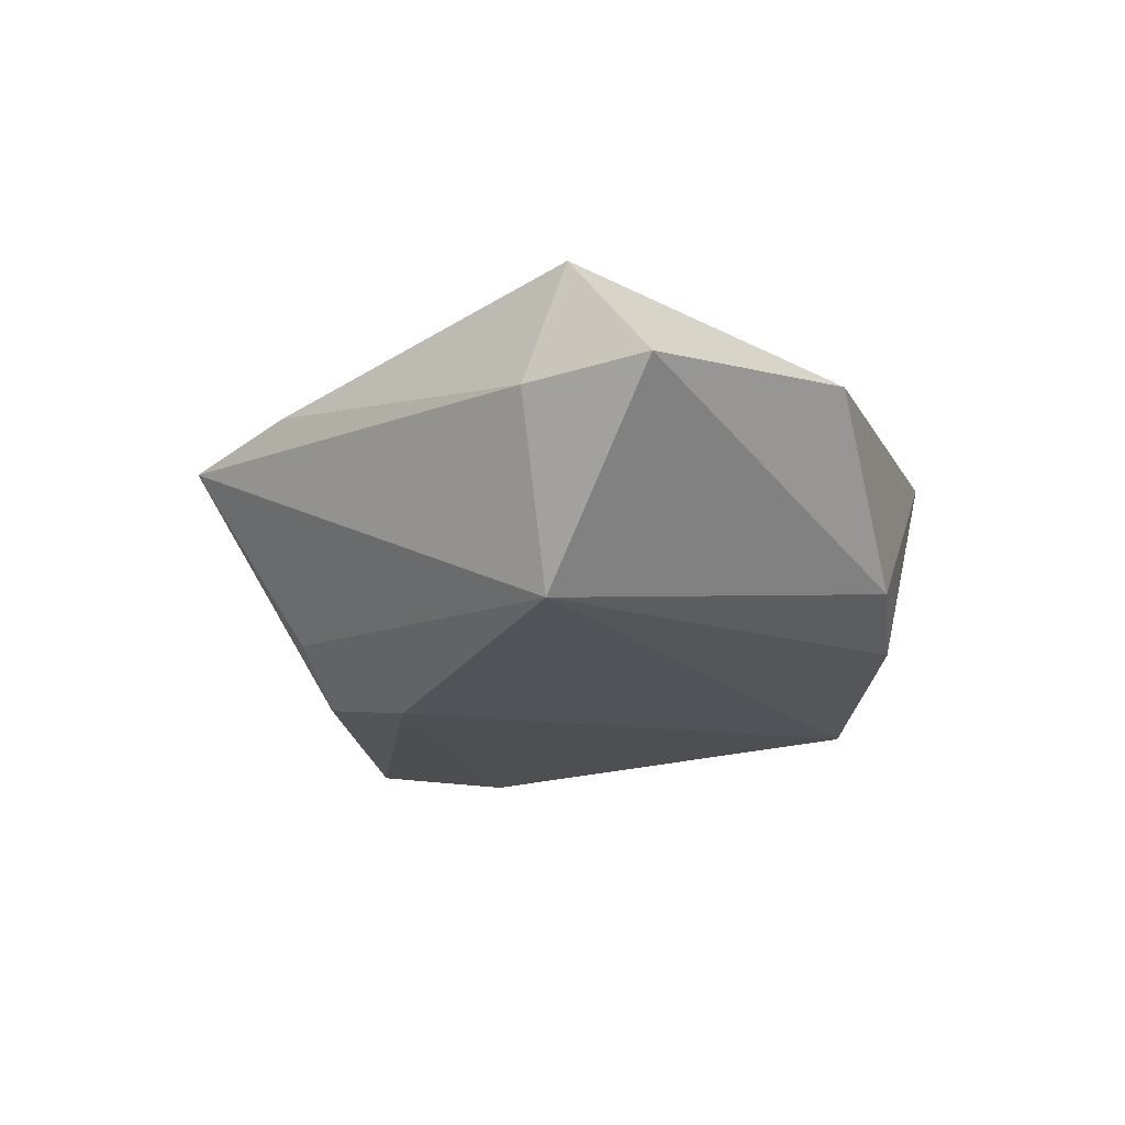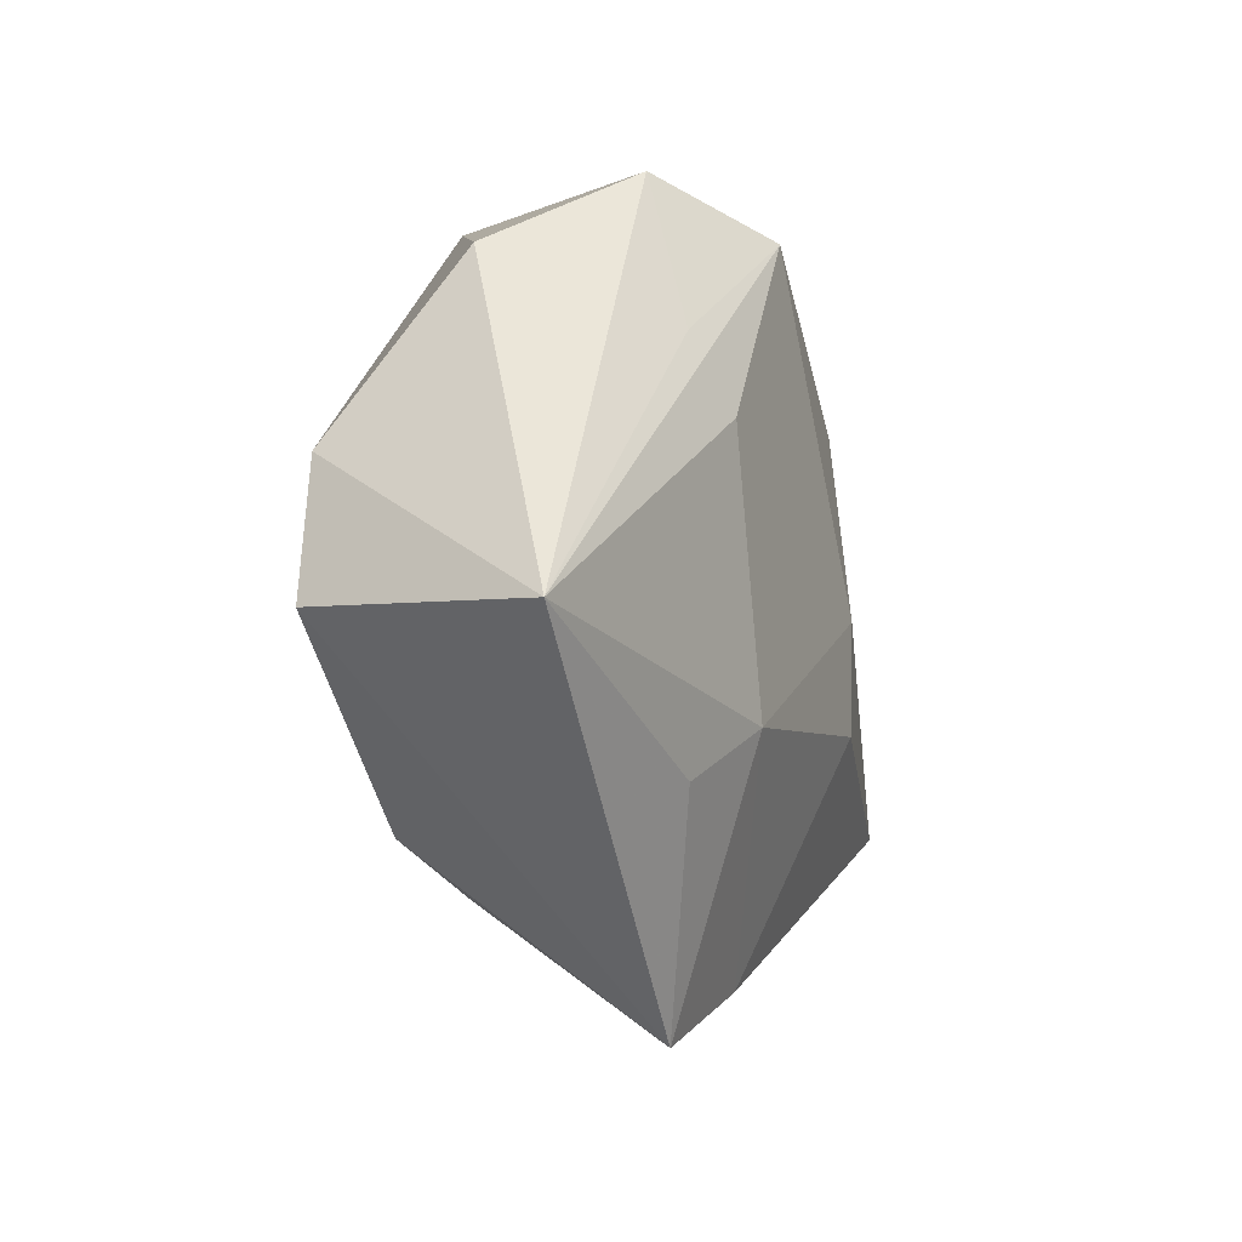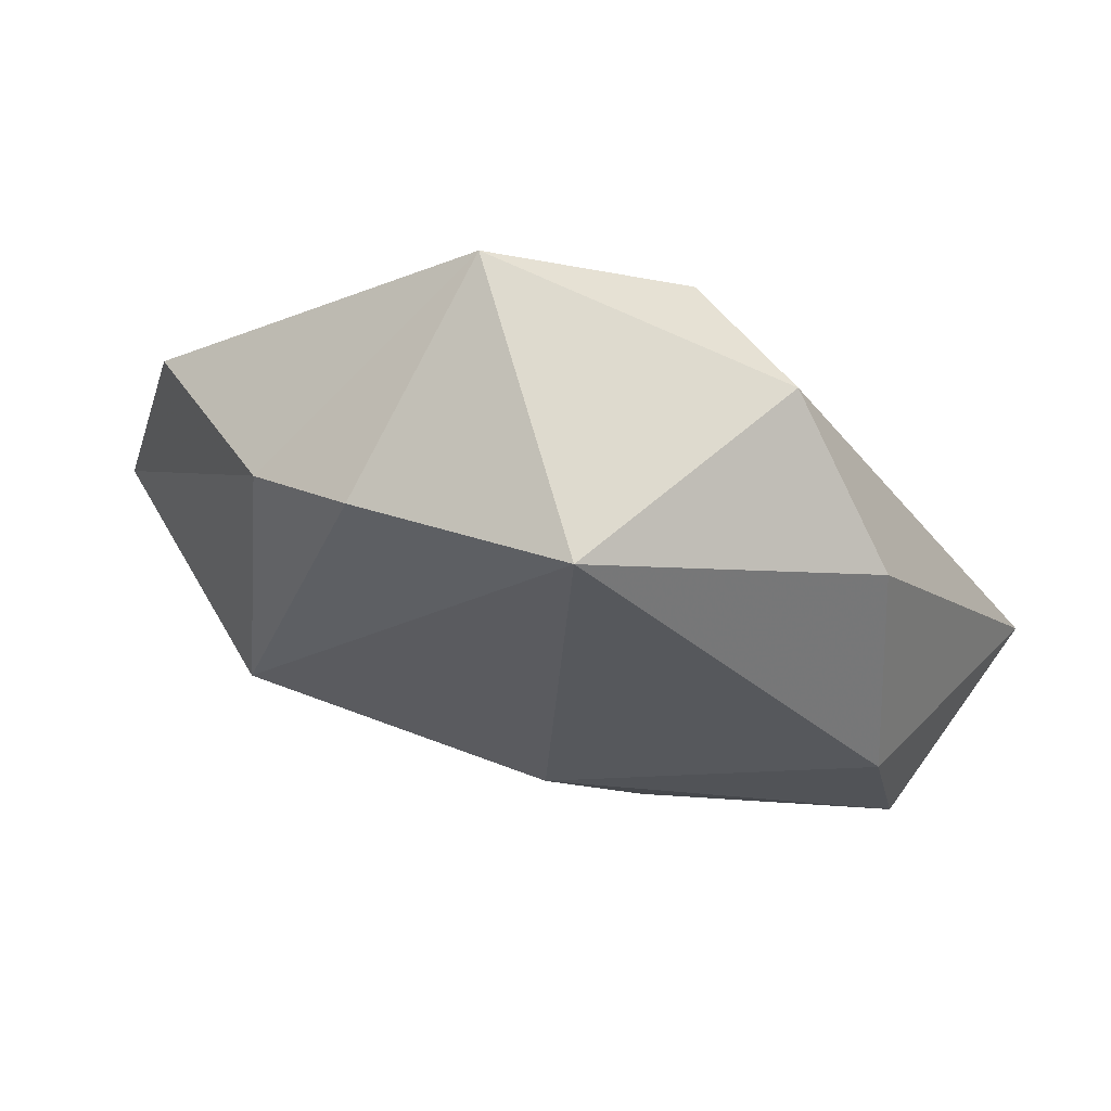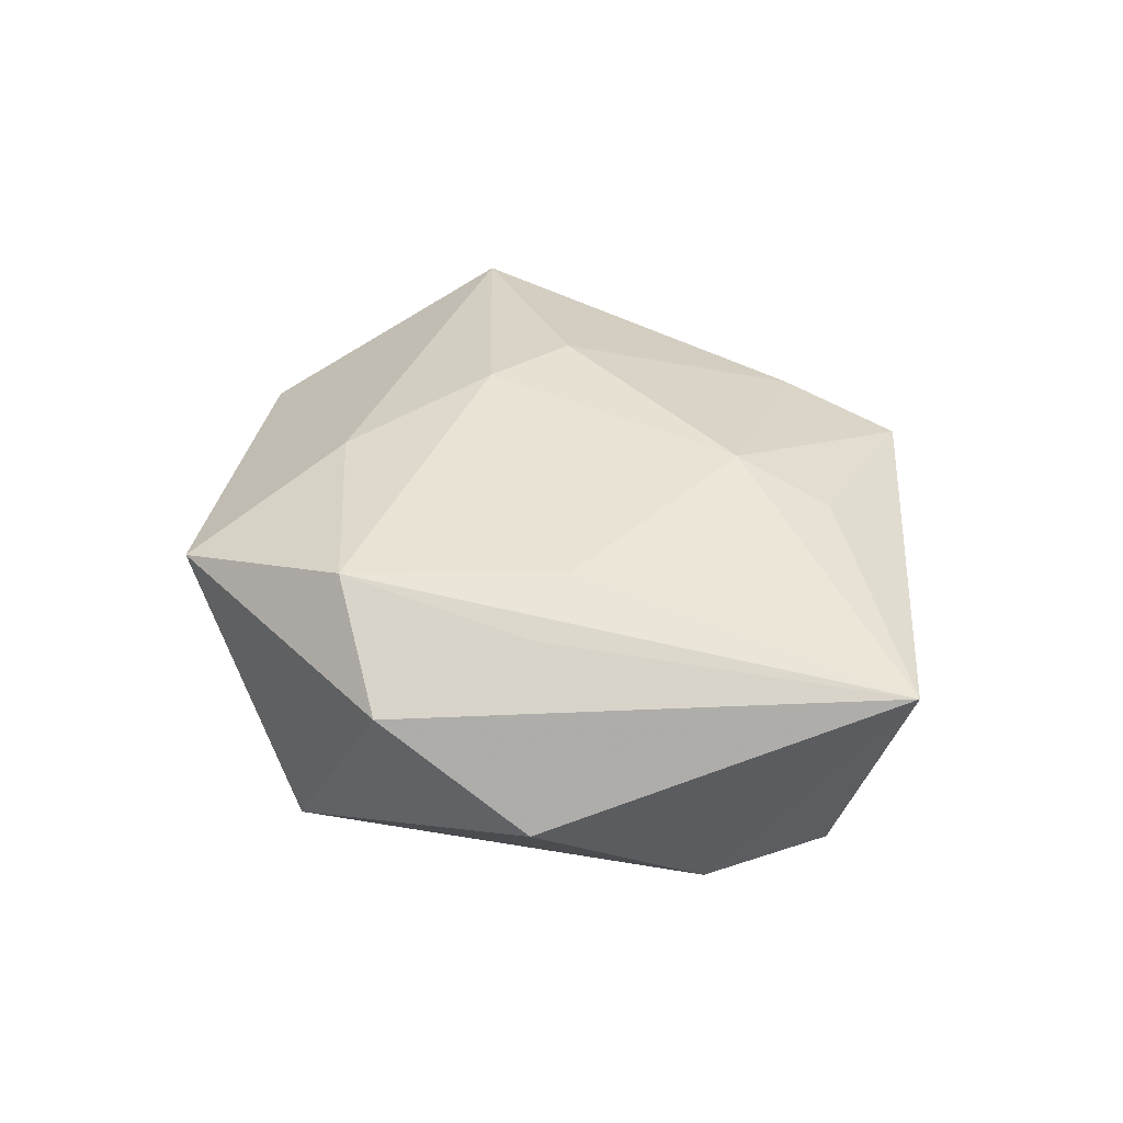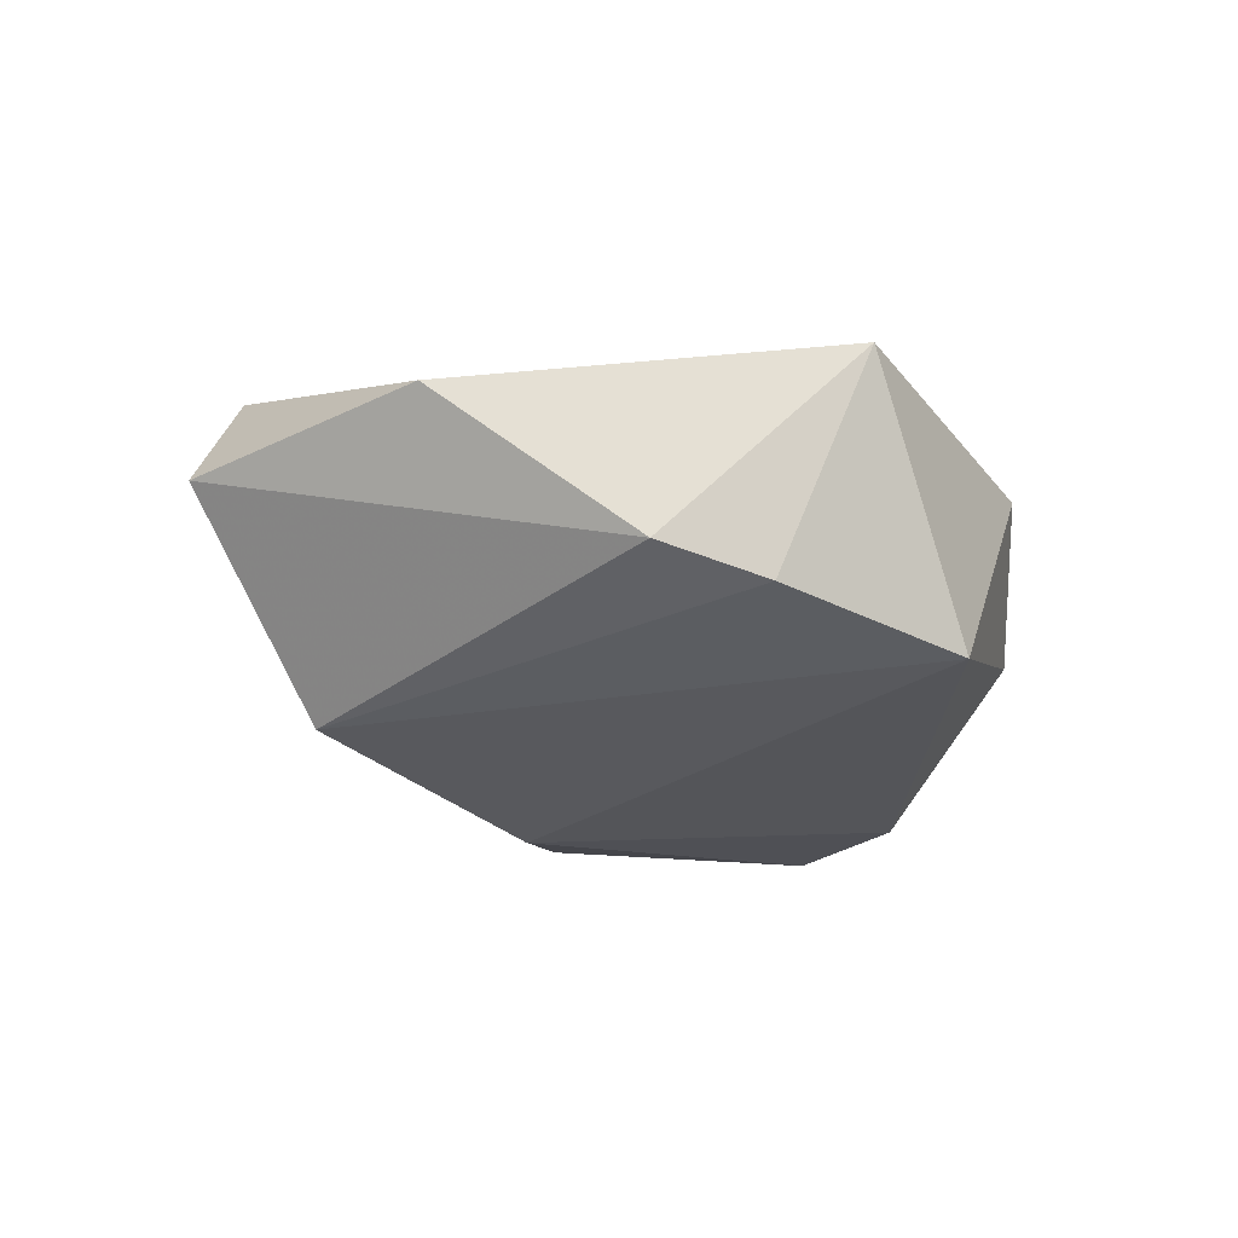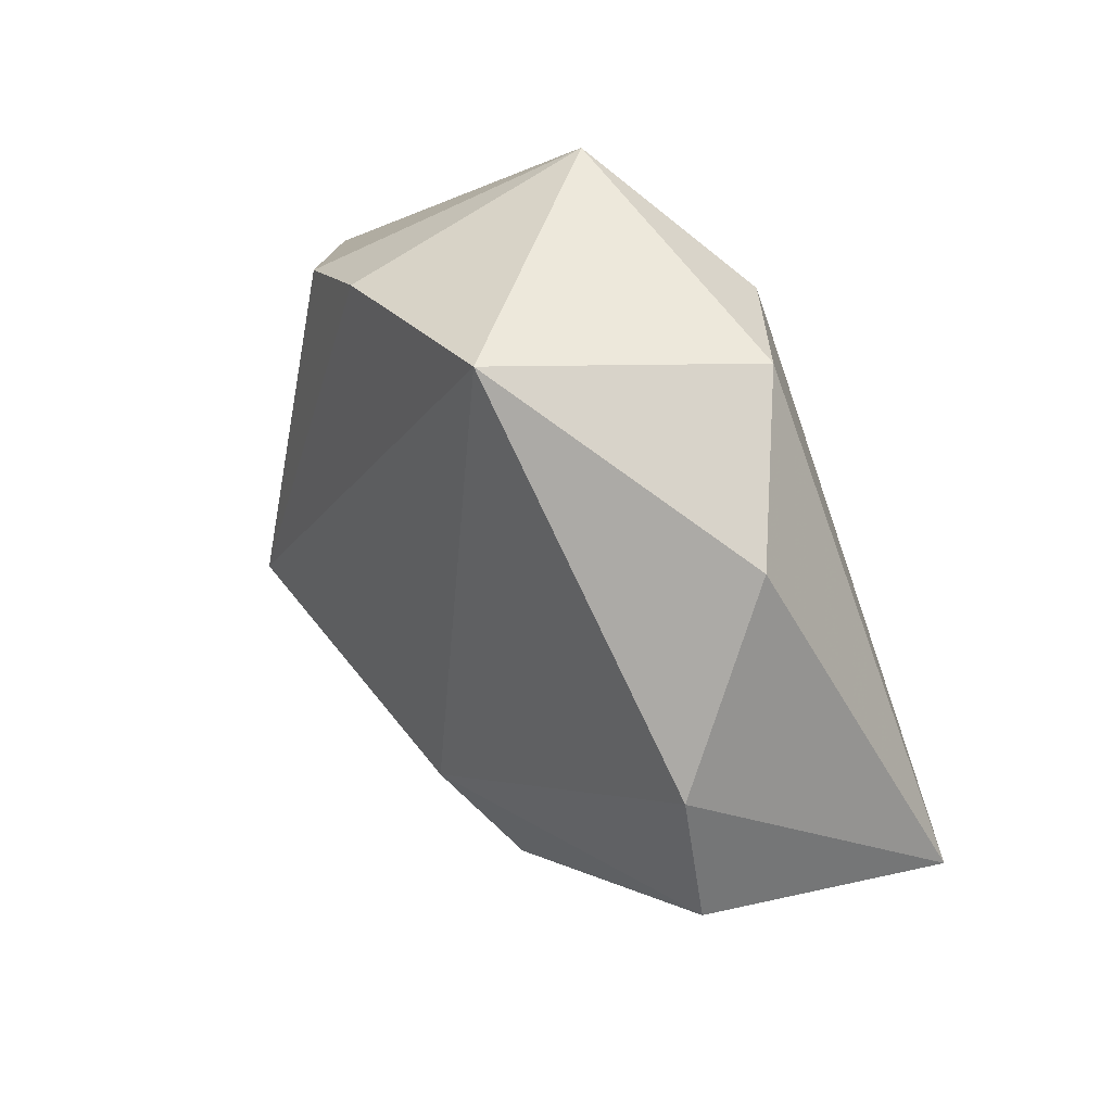
<metadata>
{"format":"obj","ext":"obj","renderer":"f3d","projection":"perspective","resolution":1024,"background":"white","views":[{"elev":-24.6,"azim":67.8,"up":"+Z"},{"elev":-13.9,"azim":-71.0,"up":"+Y"},{"elev":69.2,"azim":-162.5,"up":"+Y"},{"elev":38.9,"azim":-123.4,"up":"+Z"},{"elev":-26.3,"azim":130.5,"up":"+Z"},{"elev":45.6,"azim":-127.6,"up":"+Y"}]}
</metadata>
<code>
v -0.04403 -0.01049 -0.01581
v 0.02995 0.02644 -0.01212
v -0.01081 -0.03232 -0.01224
v -0.008174 0.03288 0.01937
v 0.05431 -0.01431 -0.001277
v -0.01577 -0.02673 -0.01819
v -0.01391 -0.01783 0.01854
v 0.0128 0.04218 0.01207
v -0.006026 0.03926 -0.01609
v 0.01544 -0.0132 0.01971
v 0.01443 -0.001113 0.02034
v 0.005001 -0.04051 0.009882
v 0.04794 0.01192 0.003143
v -0.03566 0.02564 -0.002627
v 0.04368 -0.01944 0.01455
v -0.02367 -0.02452 0.0144
v -0.009056 -0.04717 0.007671
v -0.0211 0.01068 0.01841
v 0.01847 0.03288 -0.01448
v -0.004642 -0.02112 -0.02162
v -0.04081 0.005047 -0.01621
v -0.02514 0.01851 0.01498
v 0.03238 -0.01733 -0.02076
v -0.05285 -0.01394 0.01109
v 0.0145 0.01944 0.0182
v -0.0216 0.03673 0.009685
v 0.04074 -0.02364 -0.0002594
f 24 7 18
f 18 7 11
f 17 24 1
f 13 15 5
f 11 15 25
f 25 13 8
f 15 13 25
f 27 23 5
f 17 23 27
f 5 15 27
f 3 23 17
f 16 24 17
f 17 7 16
f 16 7 24
f 10 15 11
f 11 7 10
f 14 24 26
f 4 25 8
f 8 26 4
f 4 18 11
f 11 25 4
f 24 18 4
f 6 1 20
f 20 23 6
f 23 3 6
f 17 1 6
f 6 3 17
f 12 7 17
f 12 10 7
f 15 10 12
f 17 27 12
f 12 27 15
f 22 26 24
f 24 4 22
f 22 4 26
f 21 24 14
f 21 1 24
f 20 1 21
f 9 23 20
f 20 21 9
f 9 21 14
f 14 26 9
f 9 26 8
f 8 13 2
f 5 23 2
f 2 13 5
f 19 9 8
f 8 2 19
f 23 9 19
f 19 2 23

</code>
